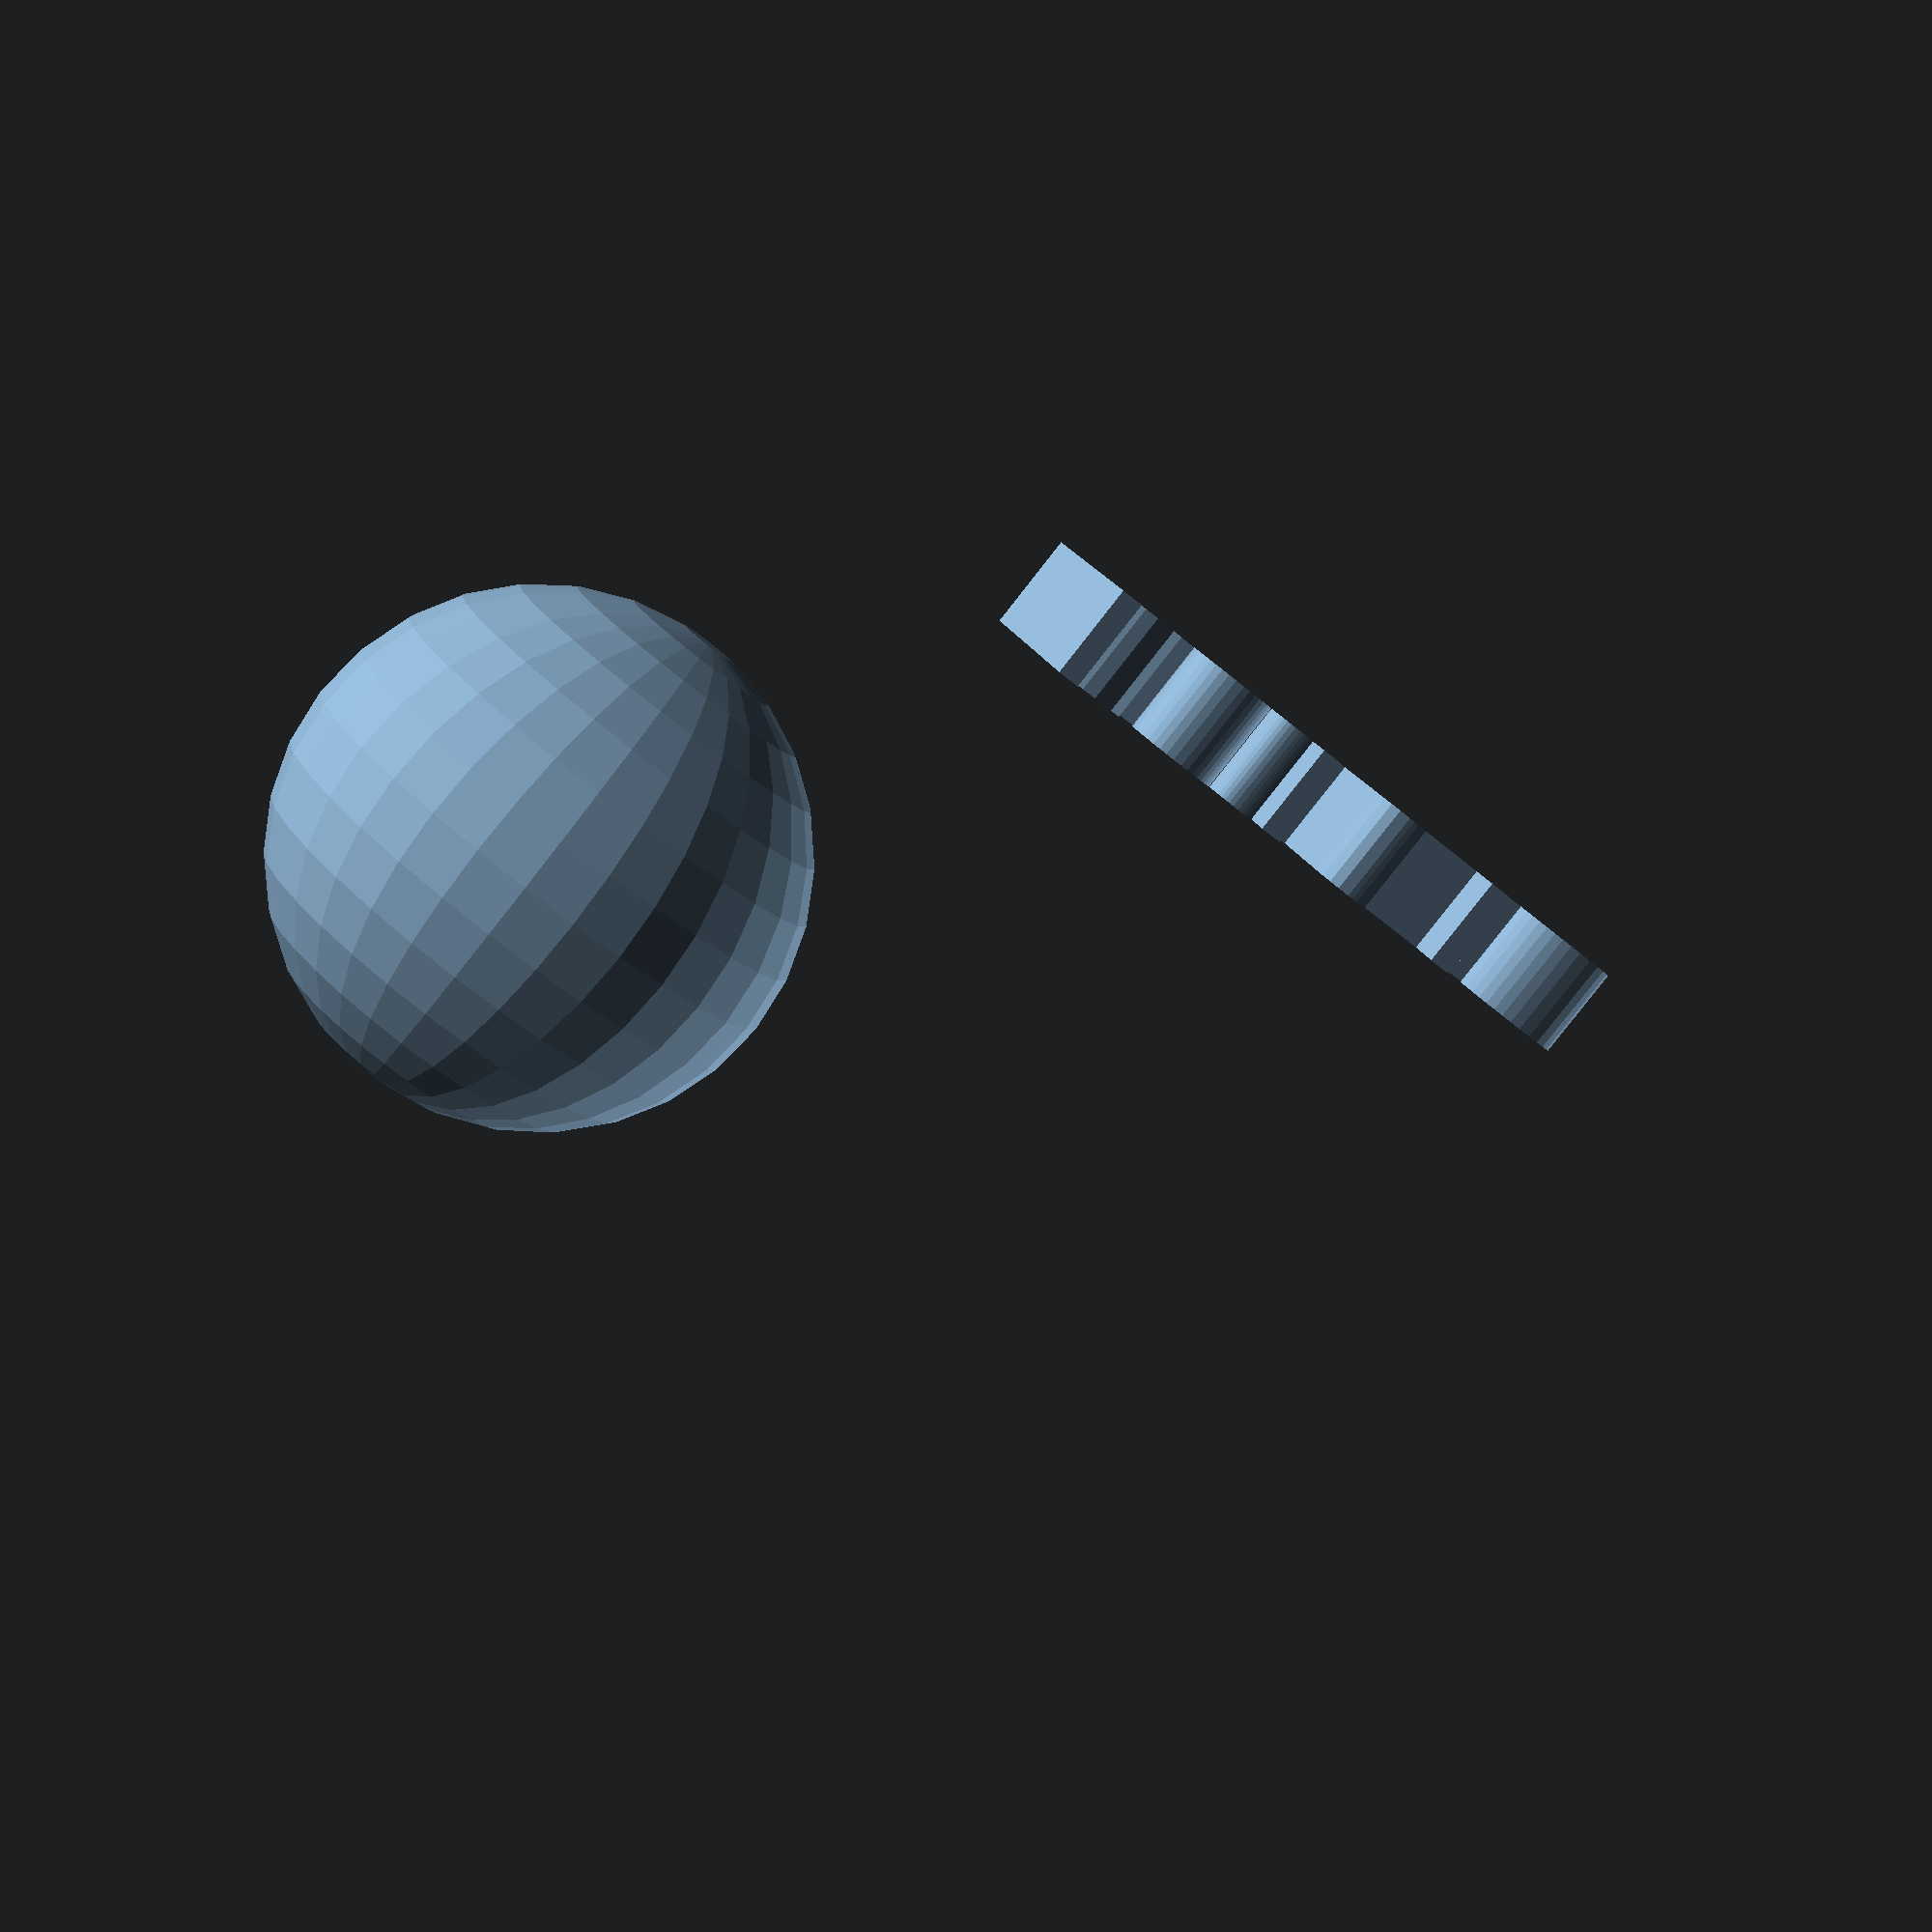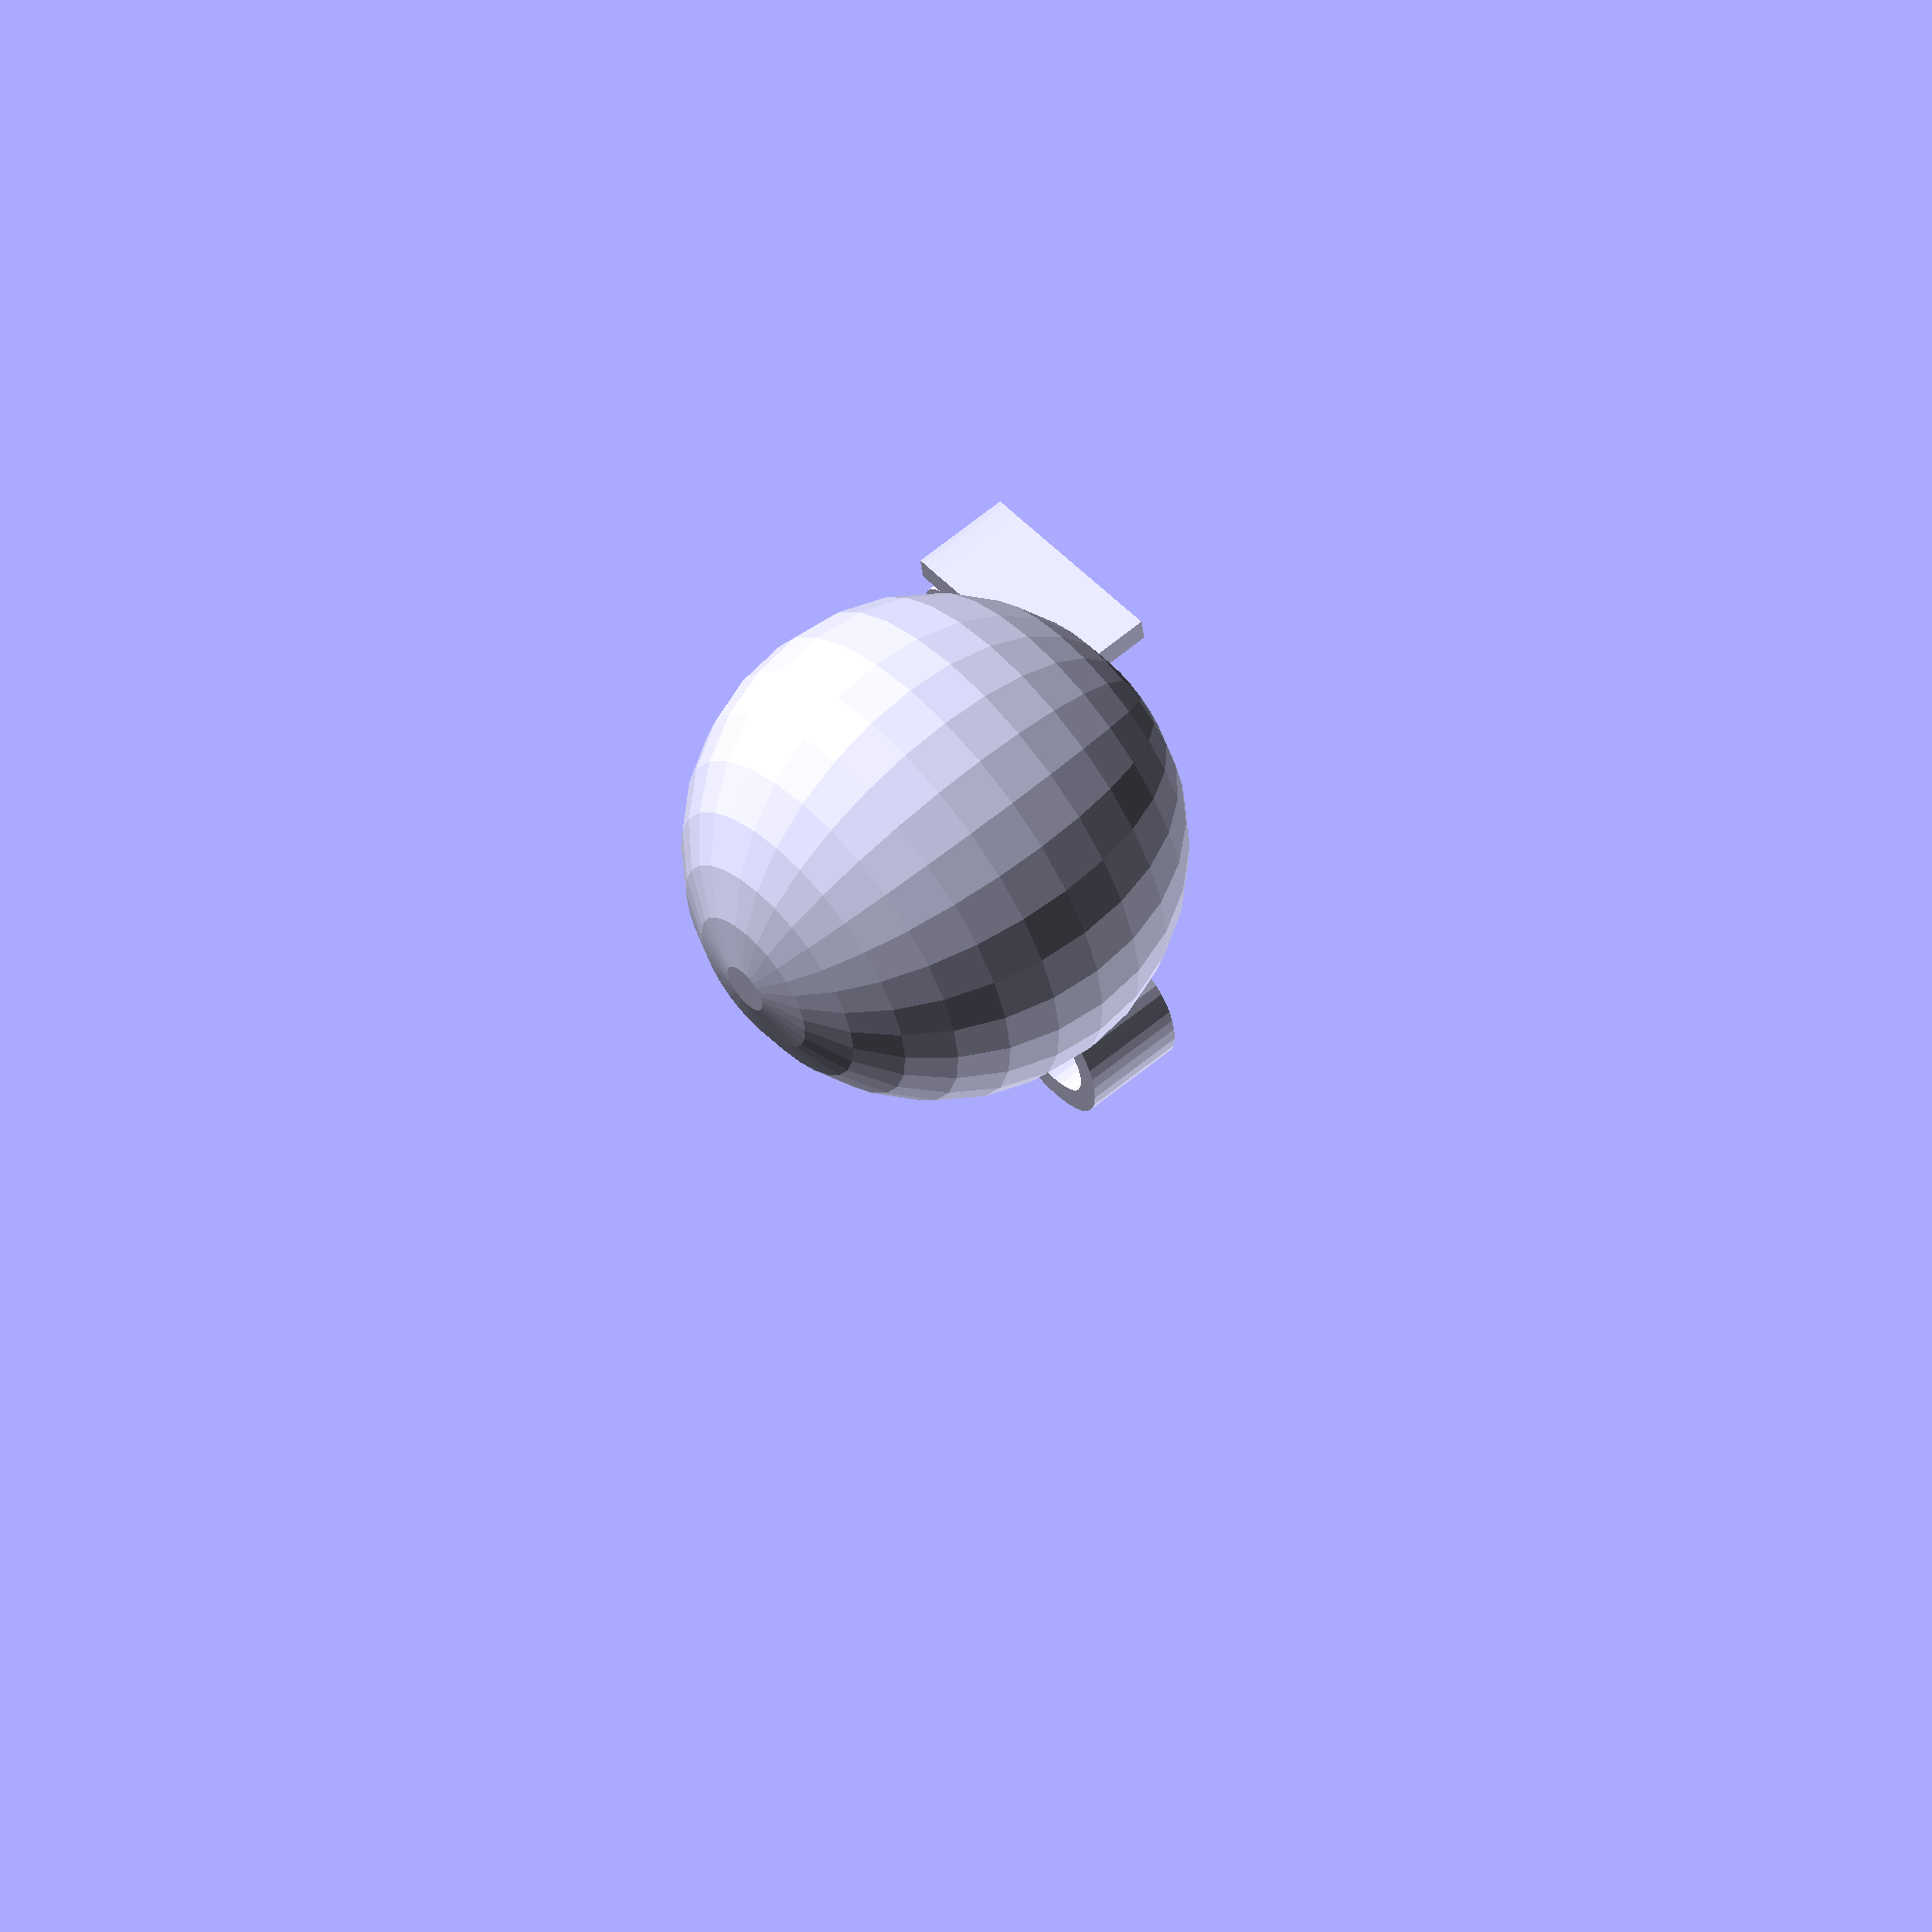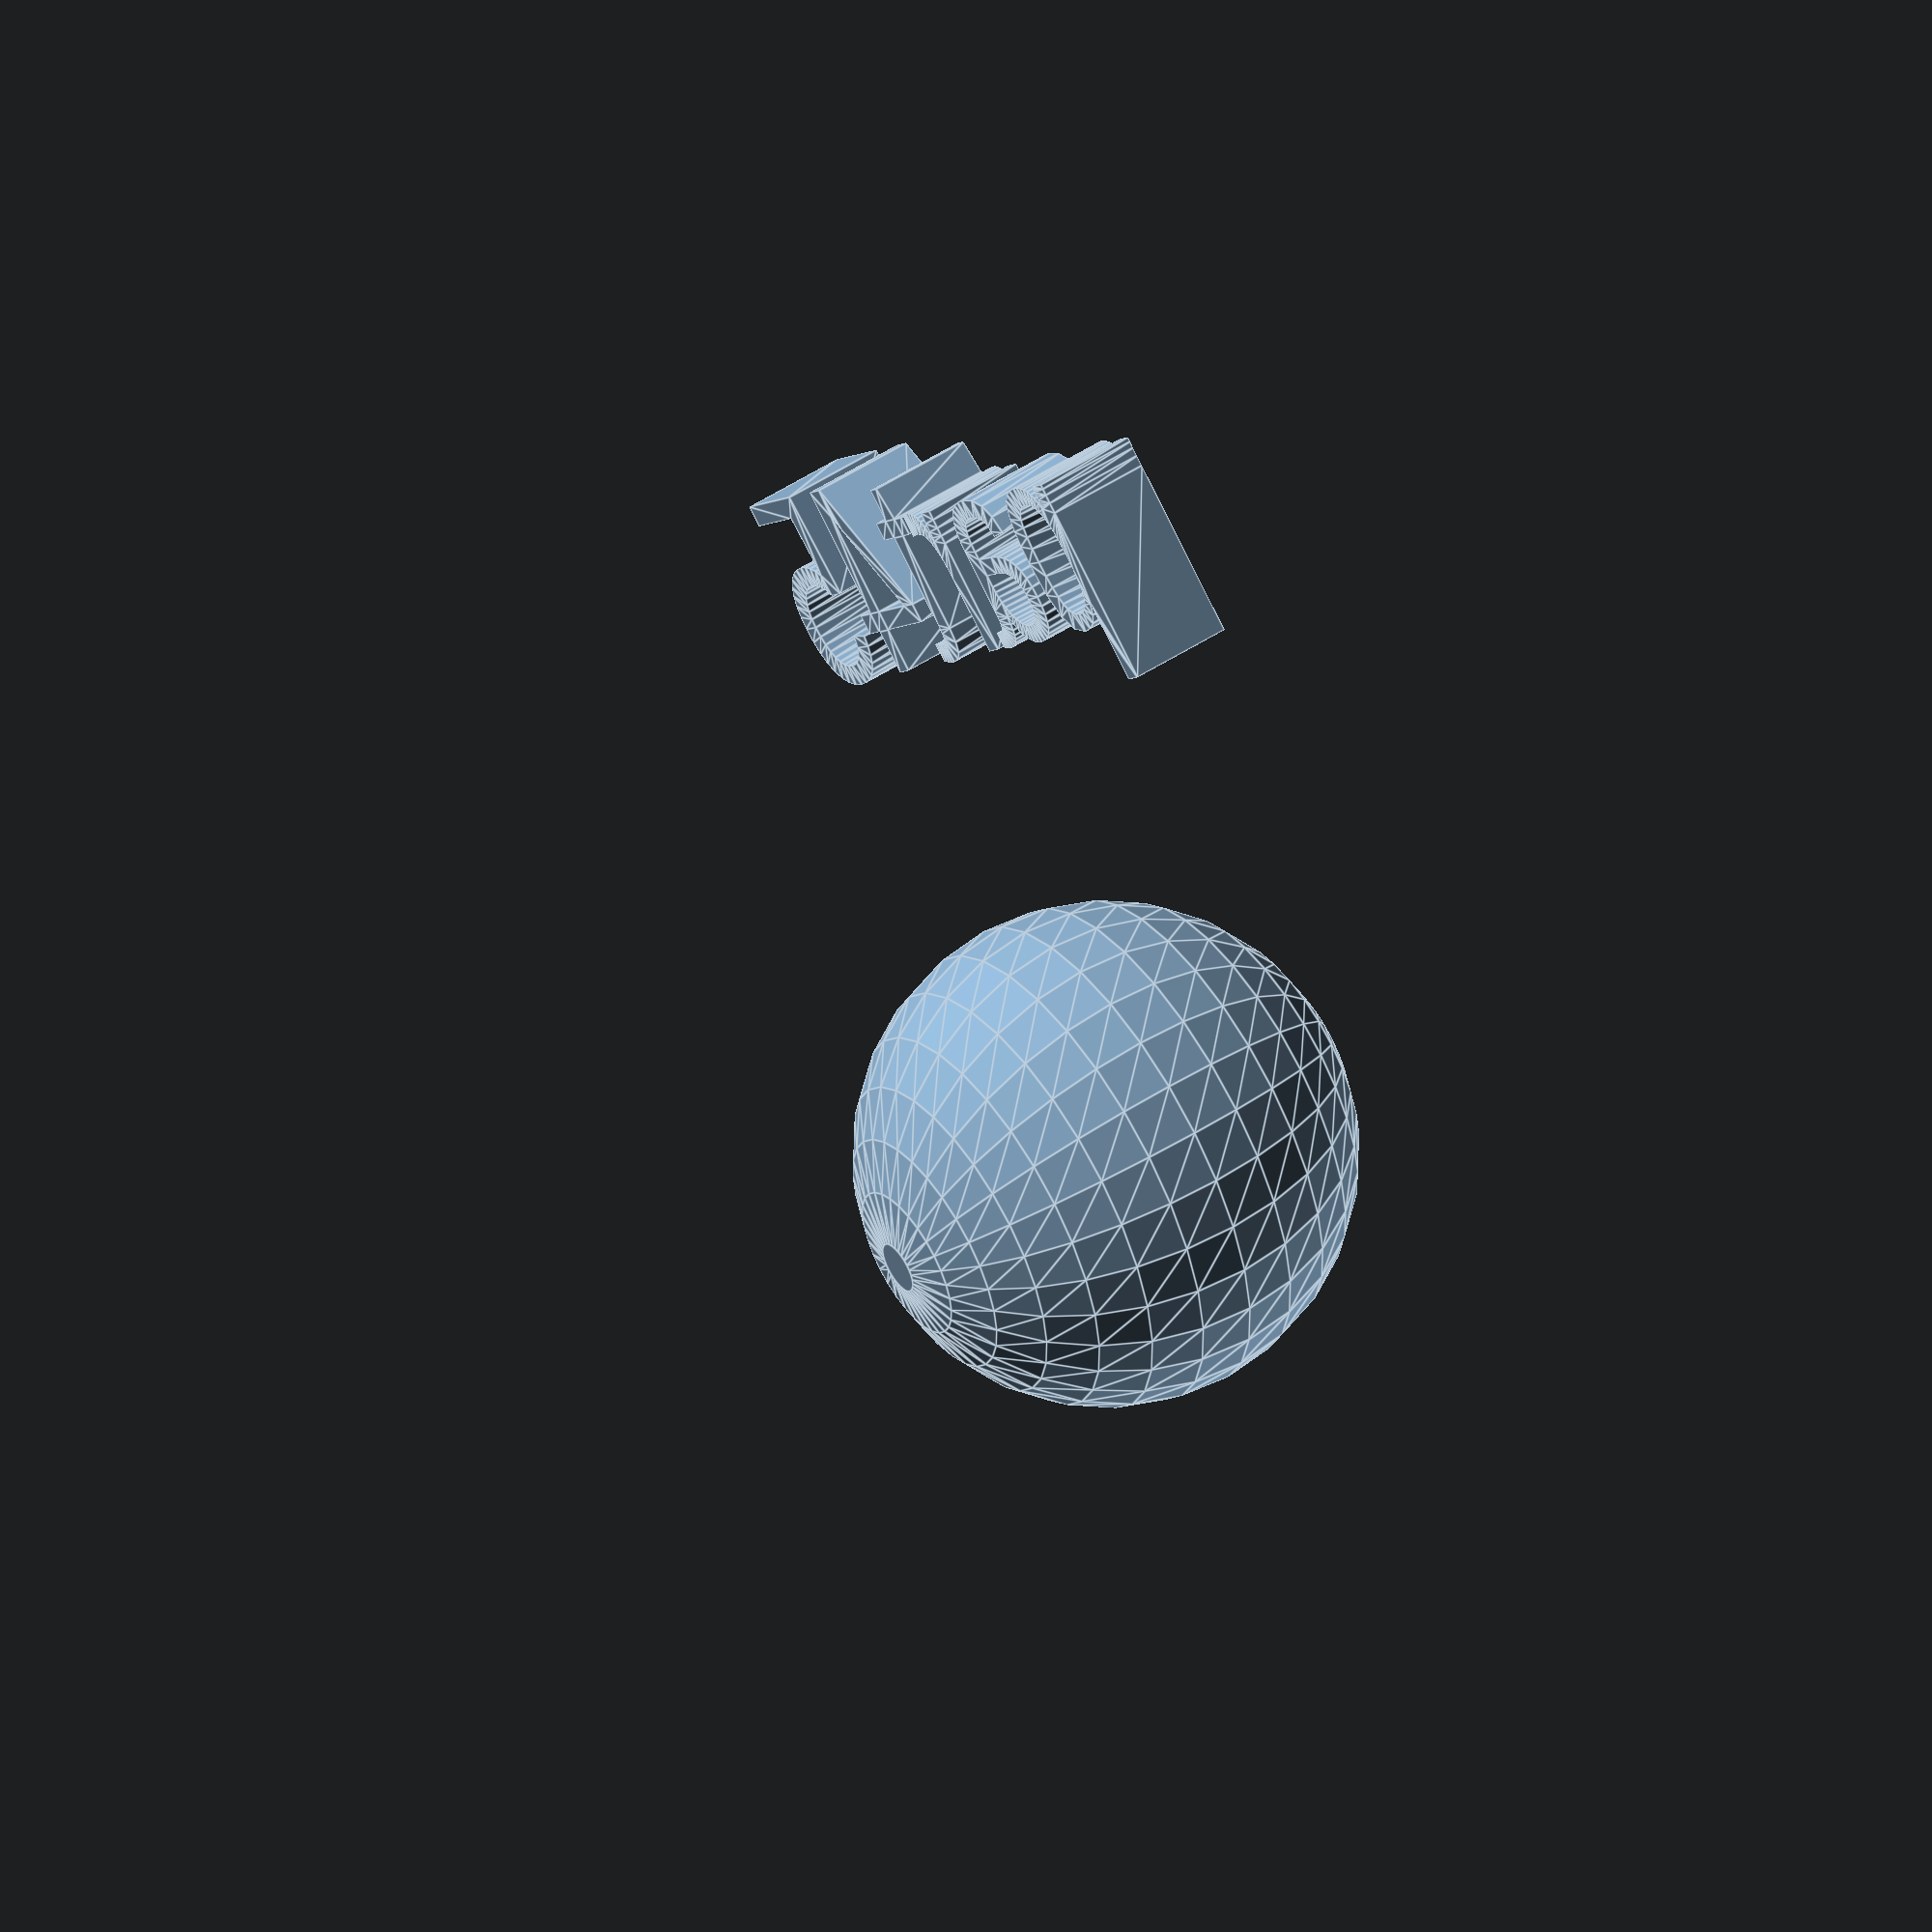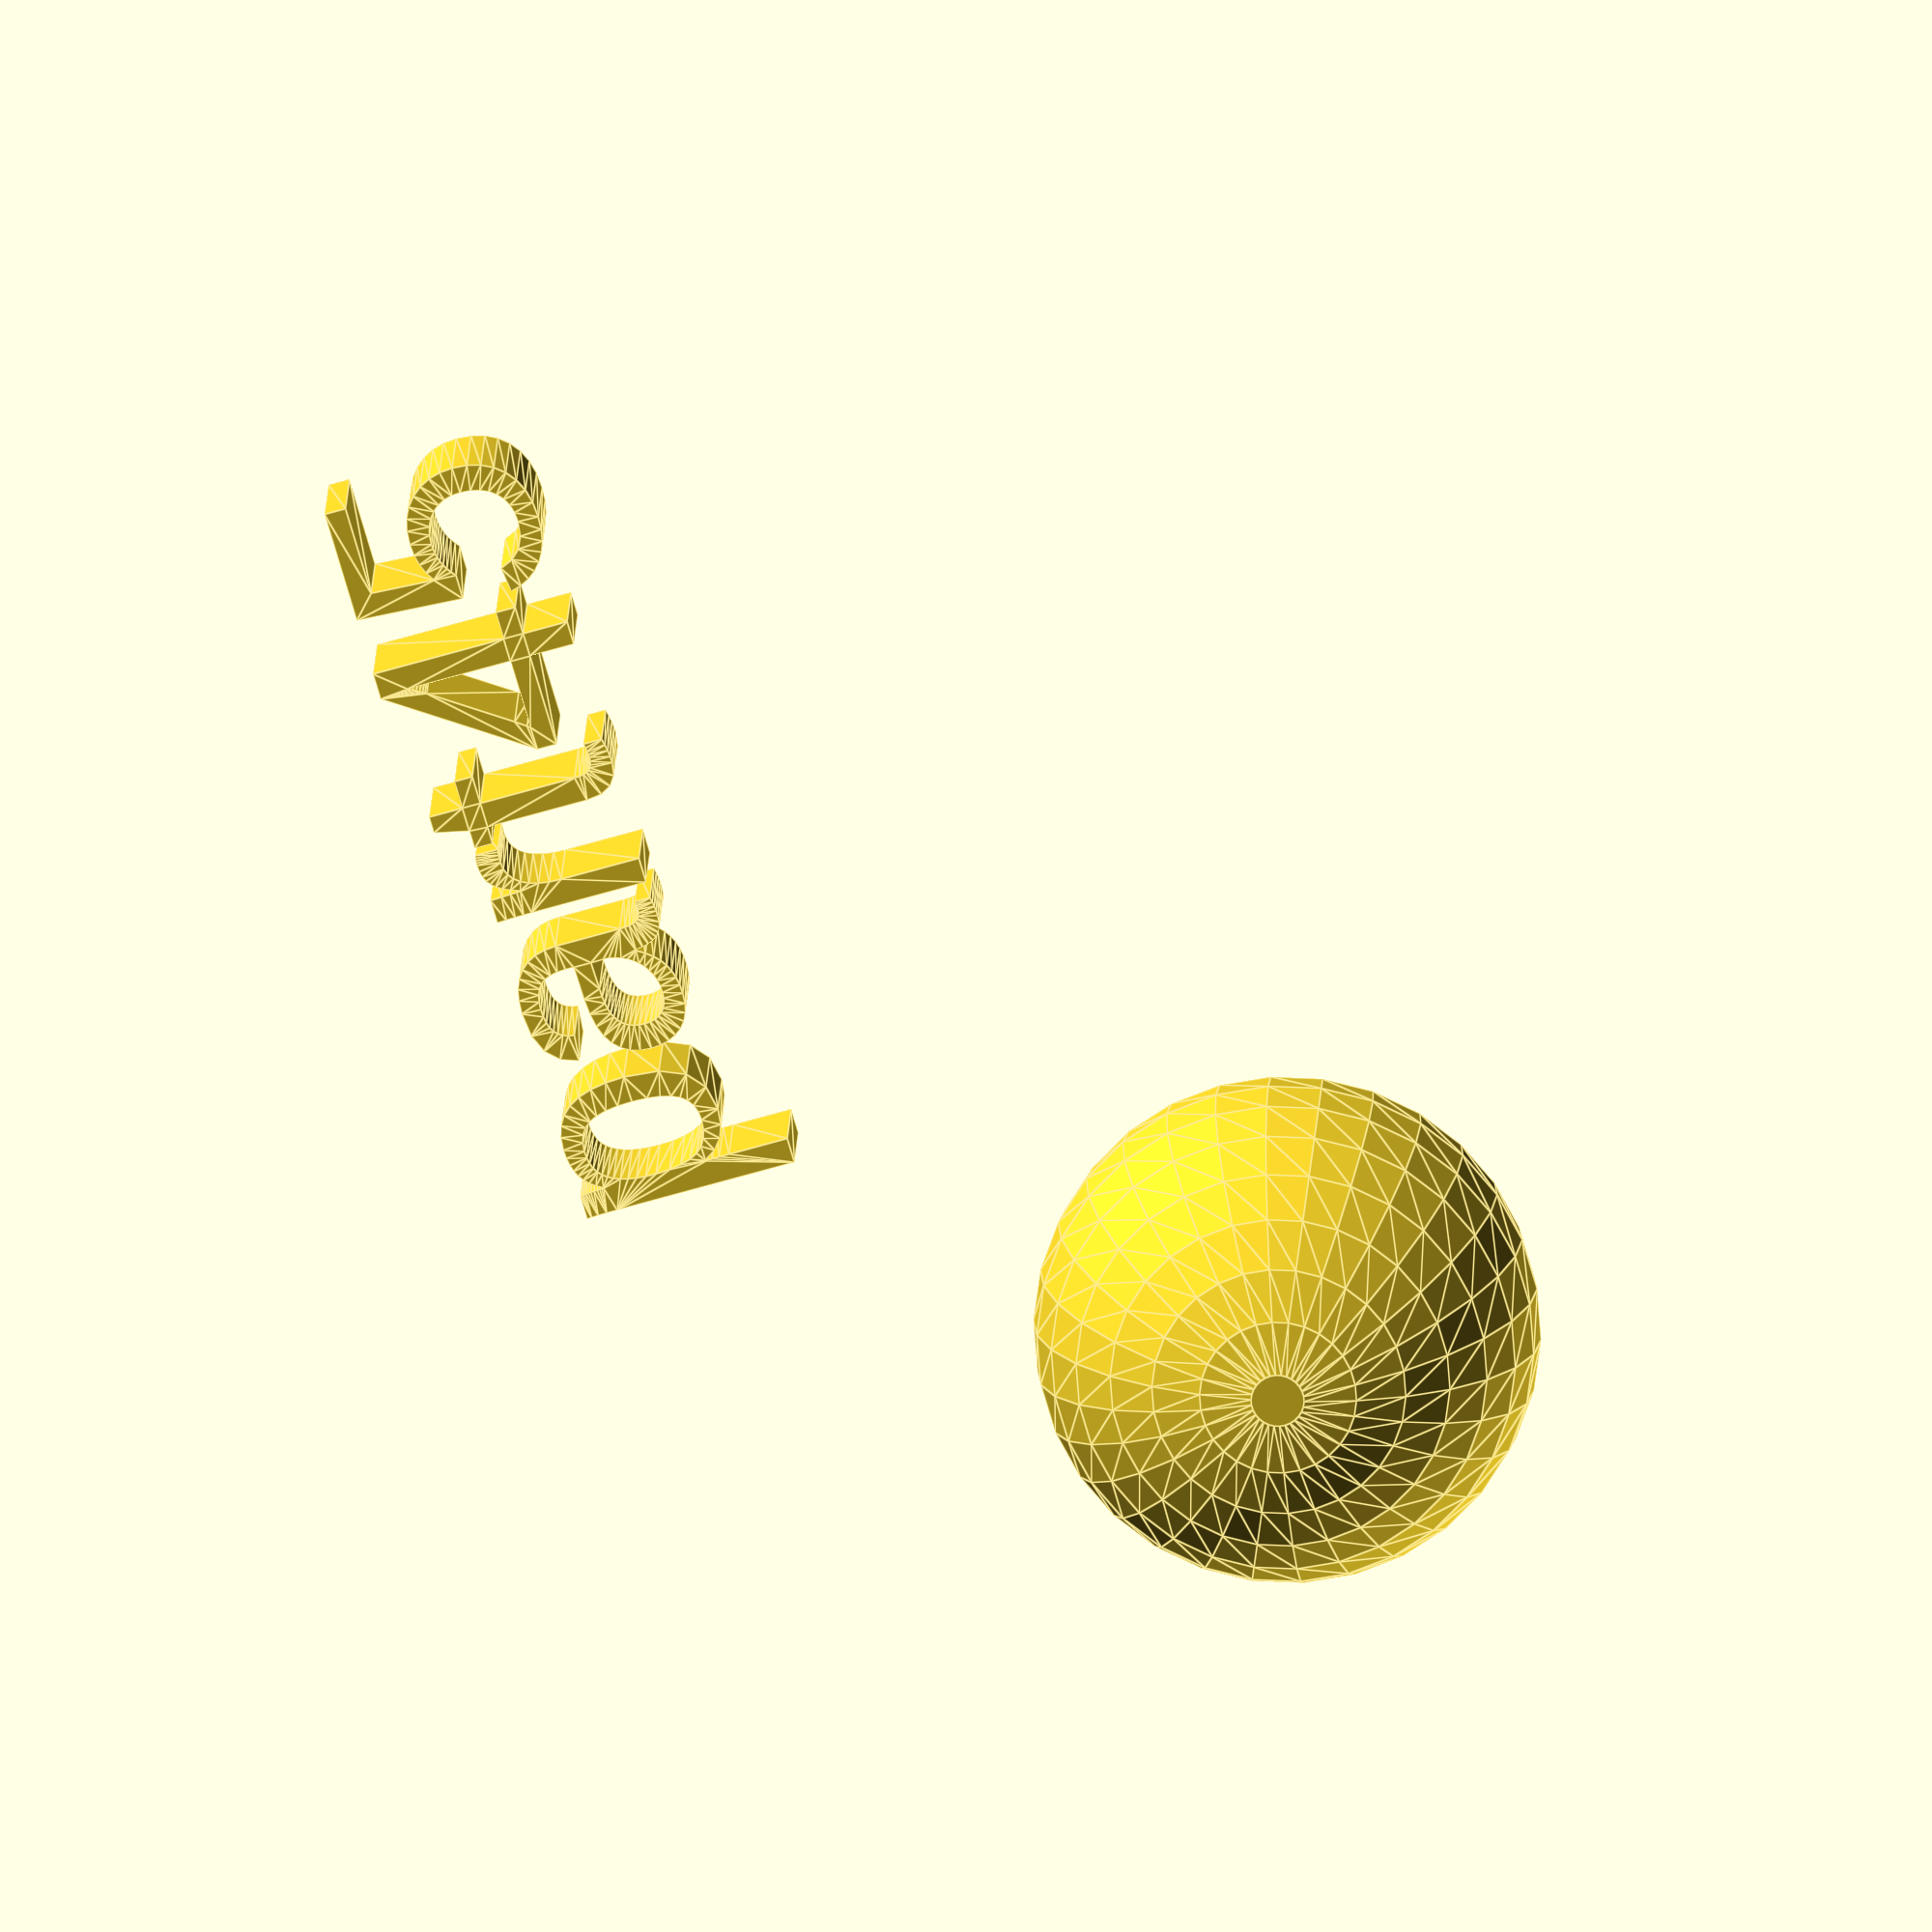
<openscad>
//[CUSTOMIZATION]
// Radius
rad=12;
// Message
txt="part45";
module __END_CUSTOMIZATIONS () { }
sphere(rad);
translate([20,20,20]) { linear_extrude(5) text(txt, font="Liberation Sans"); }

</openscad>
<views>
elev=84.4 azim=339.6 roll=321.8 proj=p view=solid
elev=121.7 azim=278.6 roll=311.2 proj=o view=solid
elev=307.7 azim=52.1 roll=235.4 proj=o view=edges
elev=163.7 azim=73.7 roll=177.8 proj=o view=edges
</views>
